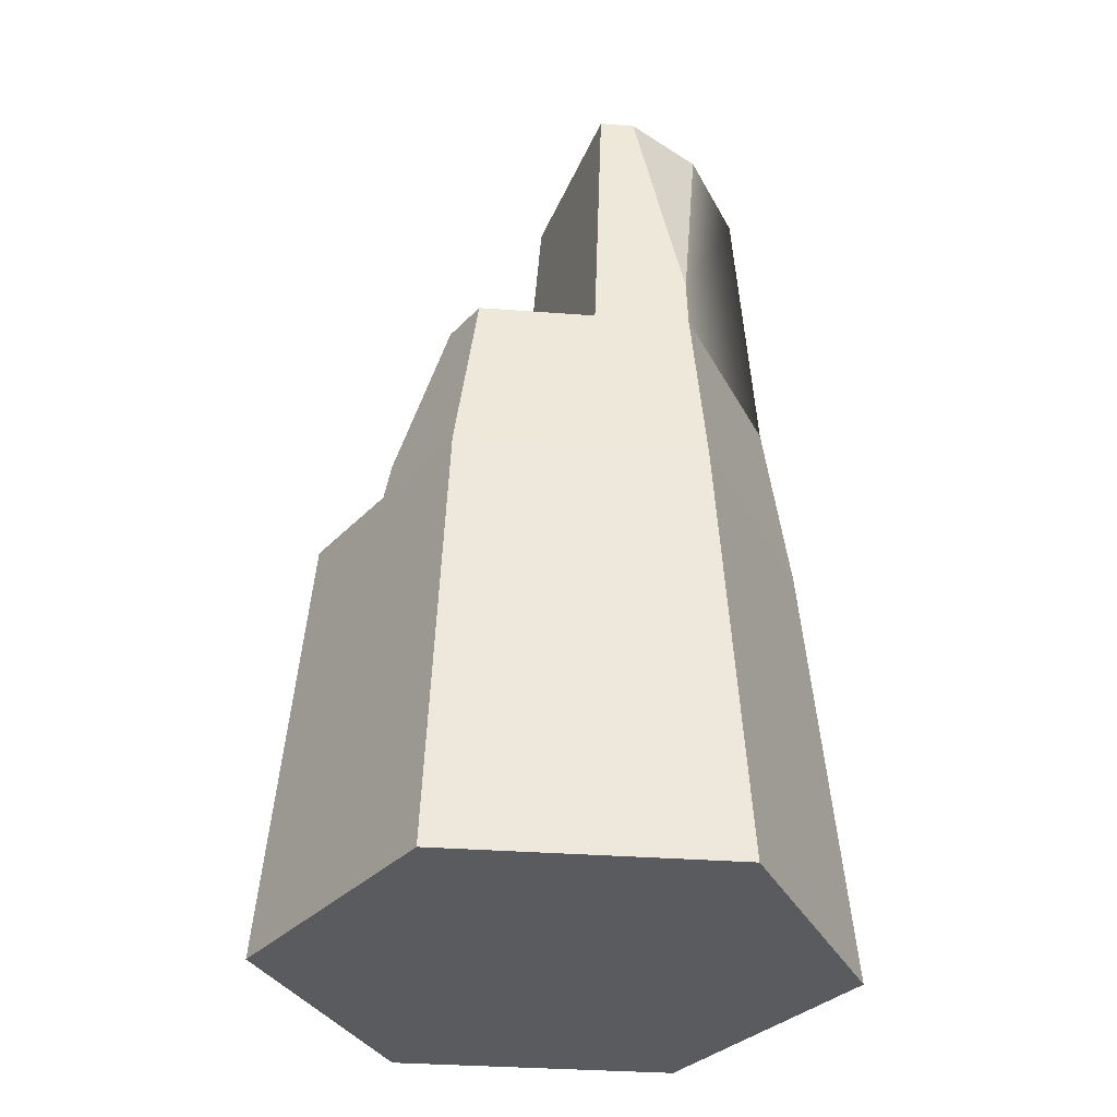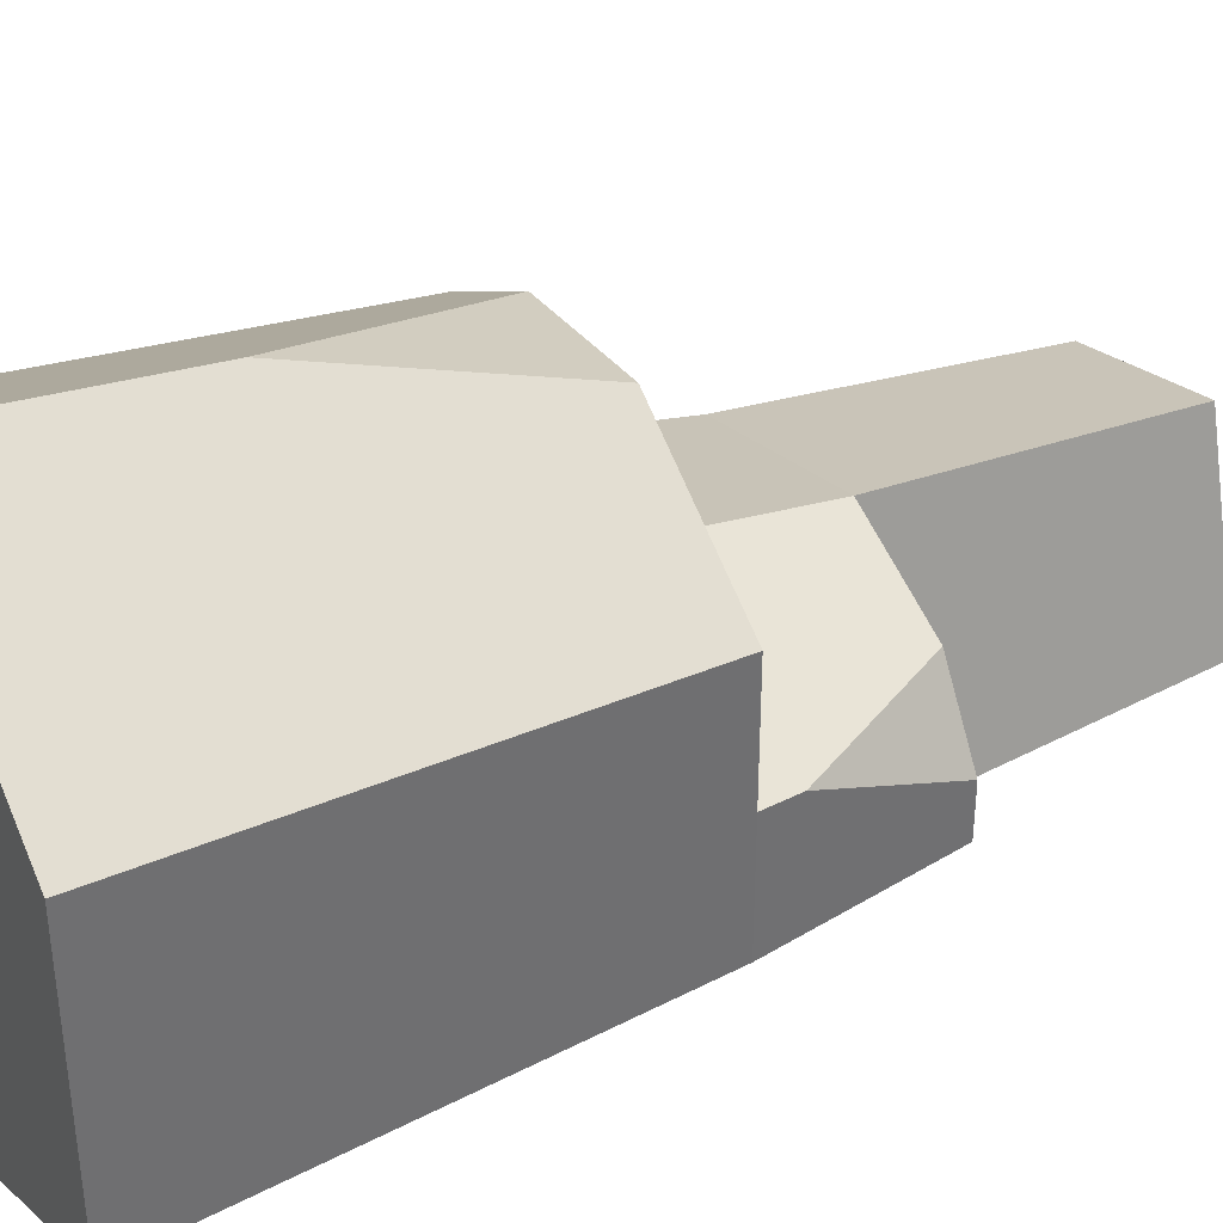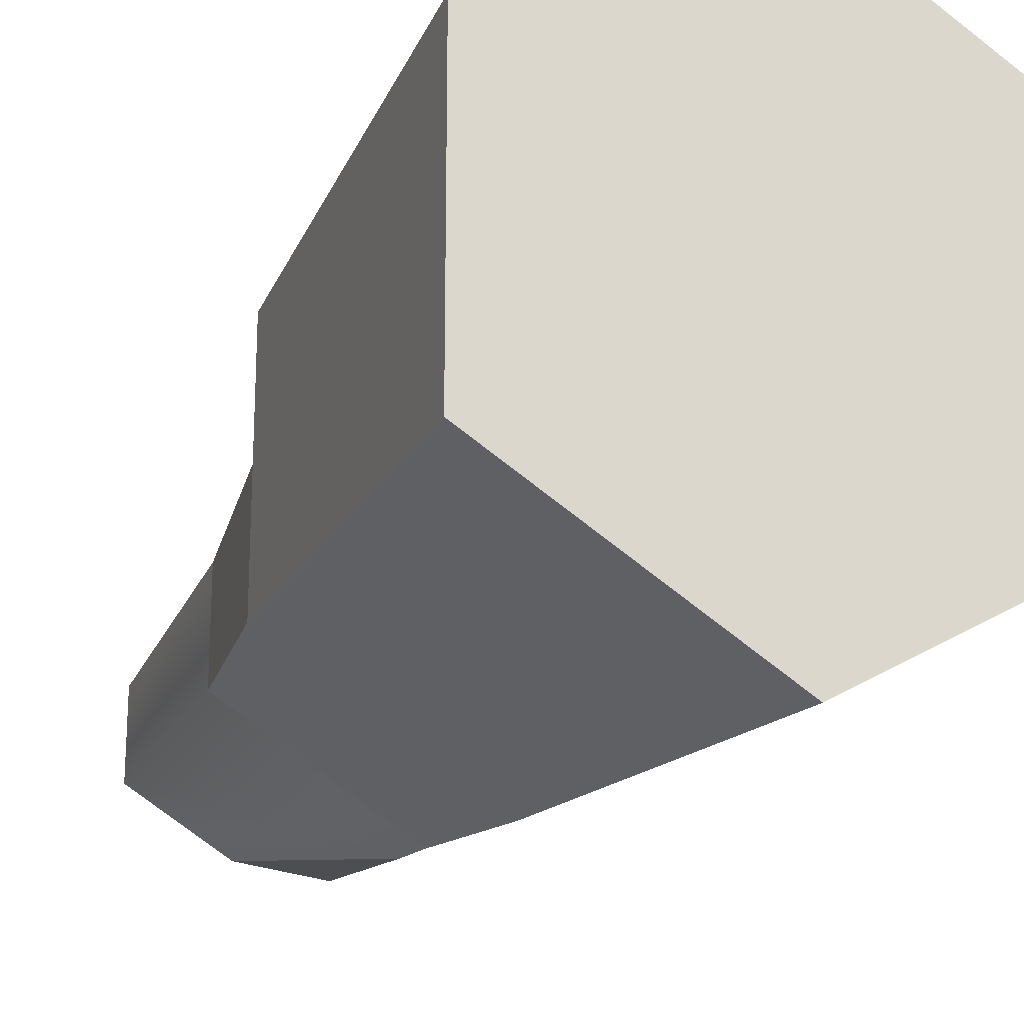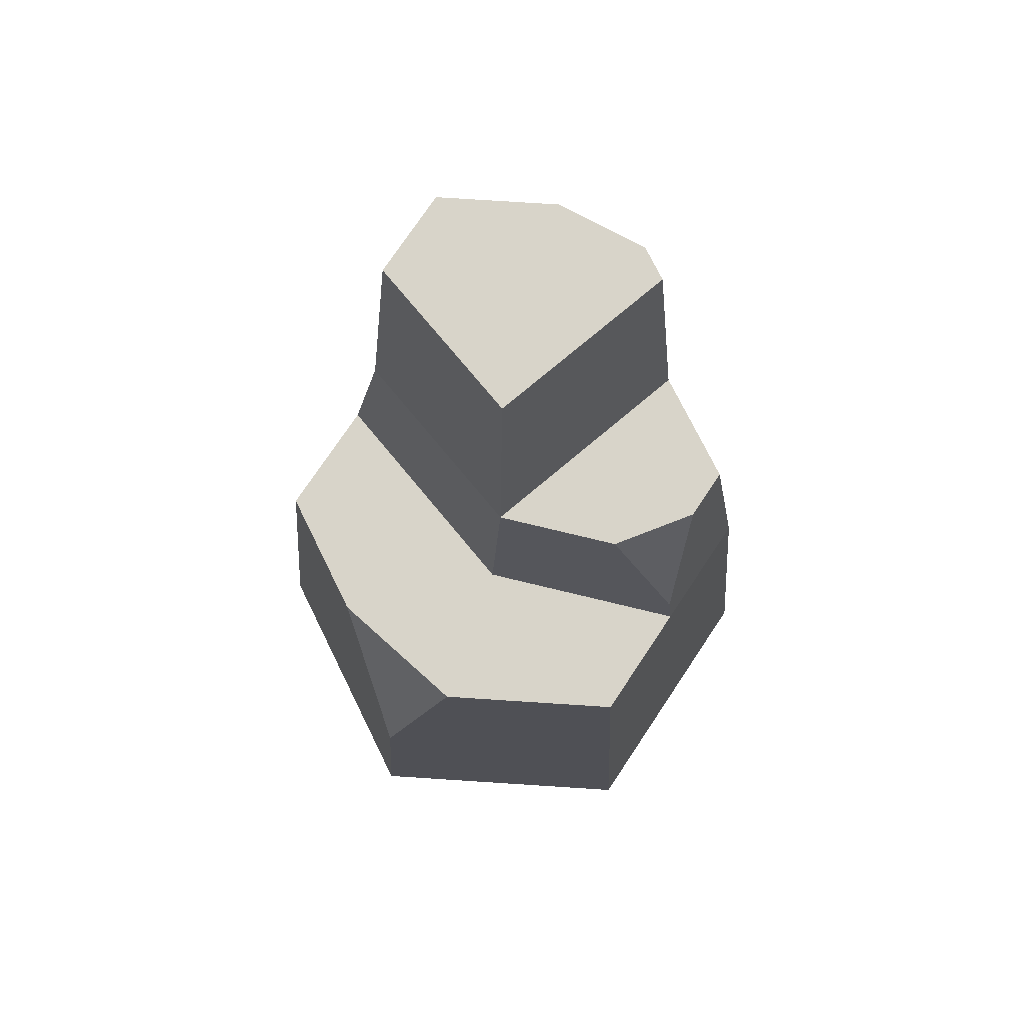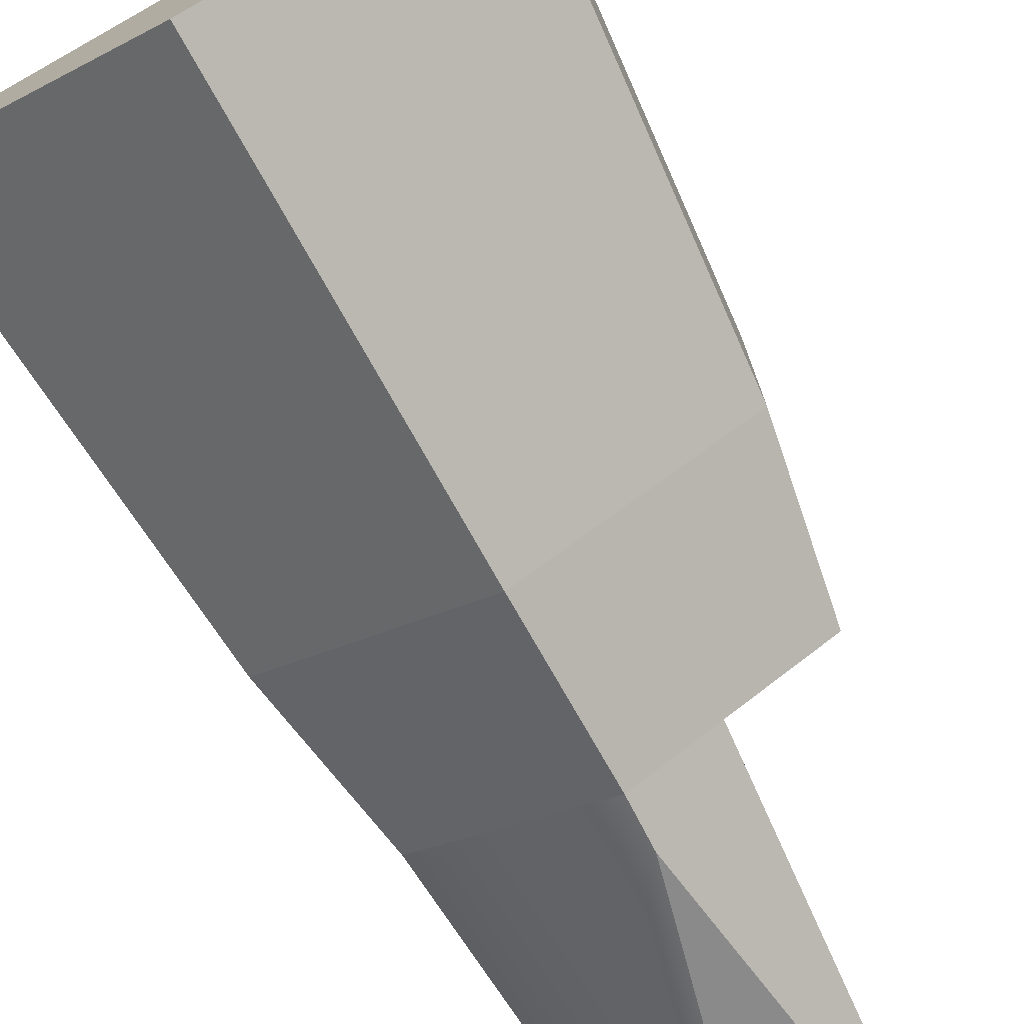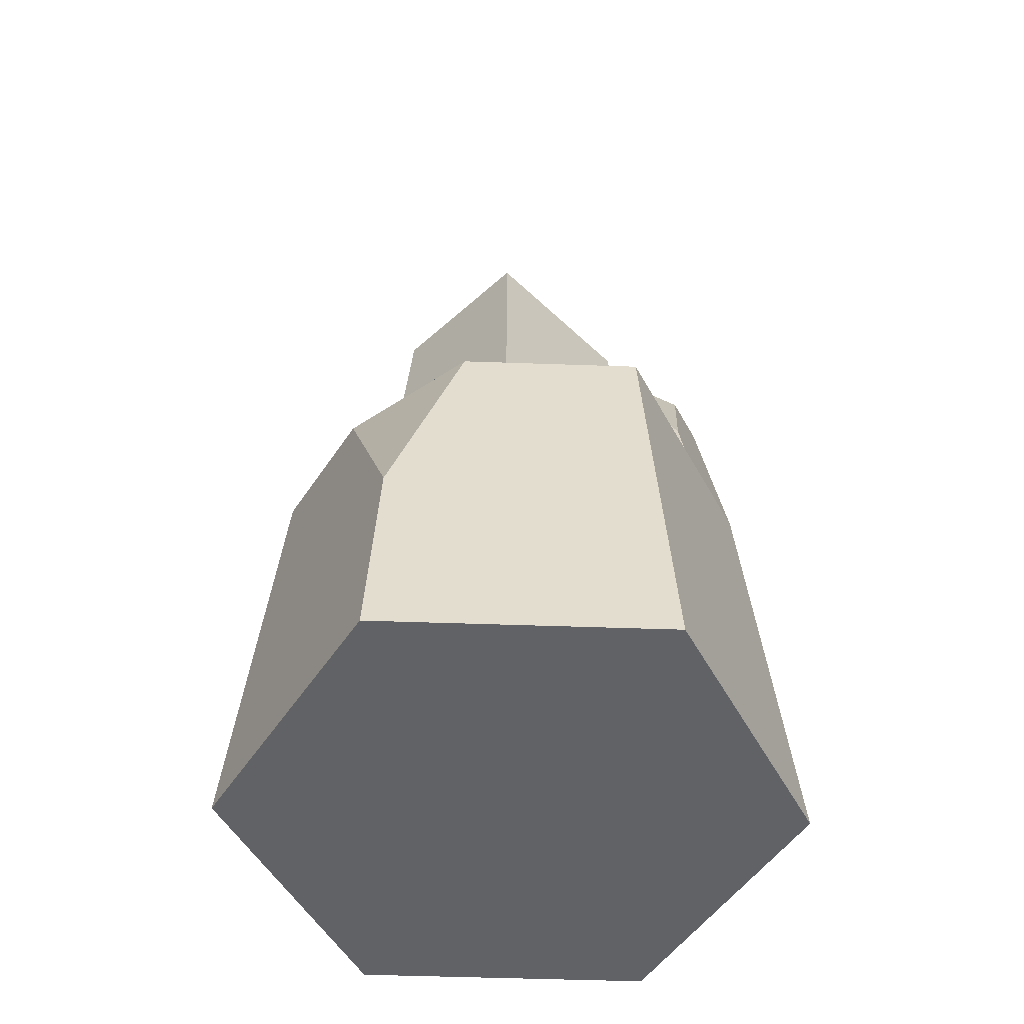
<metadata>
{"format":"obj","ext":"obj","renderer":"f3d","projection":"perspective","resolution":1024,"background":"white","views":[{"elev":-33.4,"azim":144.1,"up":"+Y"},{"elev":37.9,"azim":63.1,"up":"+Z"},{"elev":-21.4,"azim":-24.1,"up":"+Z"},{"elev":75.1,"azim":33.7,"up":"+Y"},{"elev":-75.1,"azim":28.5,"up":"+Z"},{"elev":-50.5,"azim":27.8,"up":"+Y"}]}
</metadata>
<code>
g rock_tallG
v -0.1571 0.534 -0.1013
v -0.1378 0.7829 -0.09685
v -0.1571 0.534 -0.01054
v -0.1378 0.7829 -0.02155
v -2.888e-15 0.534 -0.192
v -0.00128 0.5773 -0.1885
v -0.05208 0.7829 -0.1463
v -2.888e-15 0.3824 -0.211
v 0.1827 0.3824 -0.1055
v 0.1571 0.534 -0.1013
v 0.07068 0.534 -0.1512
v -0.2125 0 -0.1227
v -3.61e-15 0 -0.2453
v -0.1827 0.3824 -0.1055
v 0.1827 0.3824 1.444e-15
v 0.1571 0.534 -0.05664
v 0.1774 0.4142 -0.002207
v 0.01516 0.534 0.04142
v 0.05131 0.7829 -0.1383
v 0.005231 0.7829 0.02158
v 0.1139 0.534 0.005302
v 2.527e-15 0 0.2453
v -0.2125 0 0.1227
v 2.527e-15 0.1912 0.2282
v -0.1827 0.3824 0.1055
v -0.08033 0.3824 0.1646
v 0.01763 0.3824 0.06041
v 0.04806 0.3824 0.1833
v -0.1827 0.3824 5.775e-15
v 0.02512 0.7829 -0.1534
v 0.2125 0 0.1227
v 0.1827 0.3824 0.1055
v 0.2125 0 -0.1227
f 3 2 1
f 2 3 4
f 2 5 1
f 5 2 6
f 6 2 7
f 5 9 8
f 9 5 10
f 10 5 11
f 14 13 12
f 13 14 8
f 10 15 9
f 15 10 16
f 15 16 17
f 1 8 14
f 8 1 5
f 19 18 11
f 18 19 20
f 21 17 16
f 24 23 22
f 23 24 25
f 25 24 26
f 17 27 15
f 27 17 18
f 18 17 21
f 26 24 28
f 29 1 14
f 1 29 3
f 6 11 5
f 11 6 19
f 19 6 30
f 18 29 27
f 29 18 3
f 32 22 31
f 22 32 24
f 24 32 28
f 20 3 18
f 3 20 4
f 30 6 7
f 8 33 13
f 33 8 9
f 9 31 33
f 31 9 15
f 31 15 32
f 23 14 12
f 14 23 29
f 29 23 25
f 22 33 31
f 33 22 13
f 13 22 23
f 13 23 12
f 15 28 32
f 28 15 27
f 28 27 26
f 26 27 29
f 26 29 25
f 30 20 19
f 20 30 7
f 20 7 4
f 4 7 2
f 10 21 16
f 21 10 11
f 21 11 18

</code>
